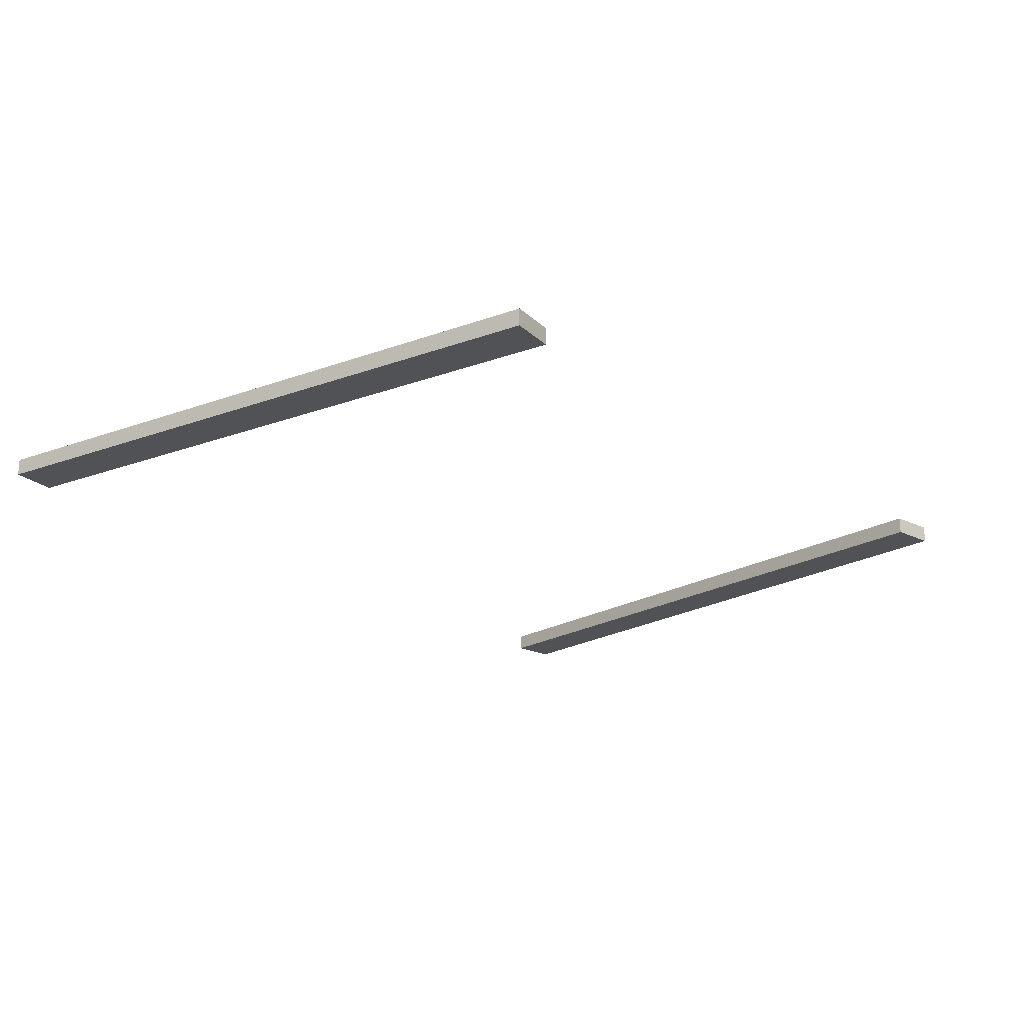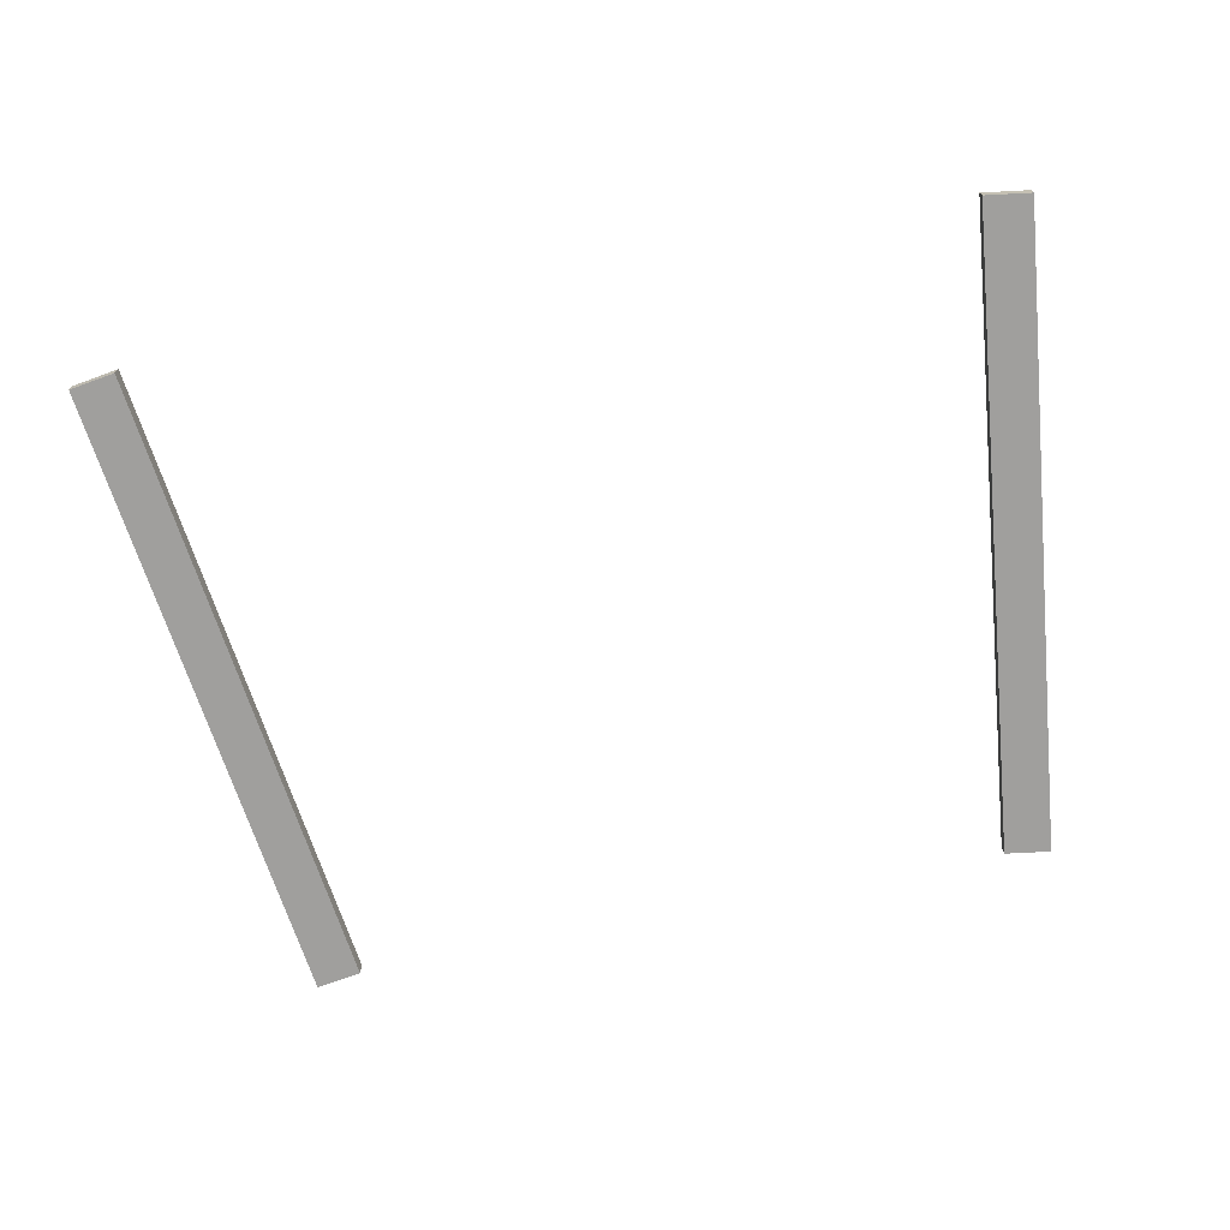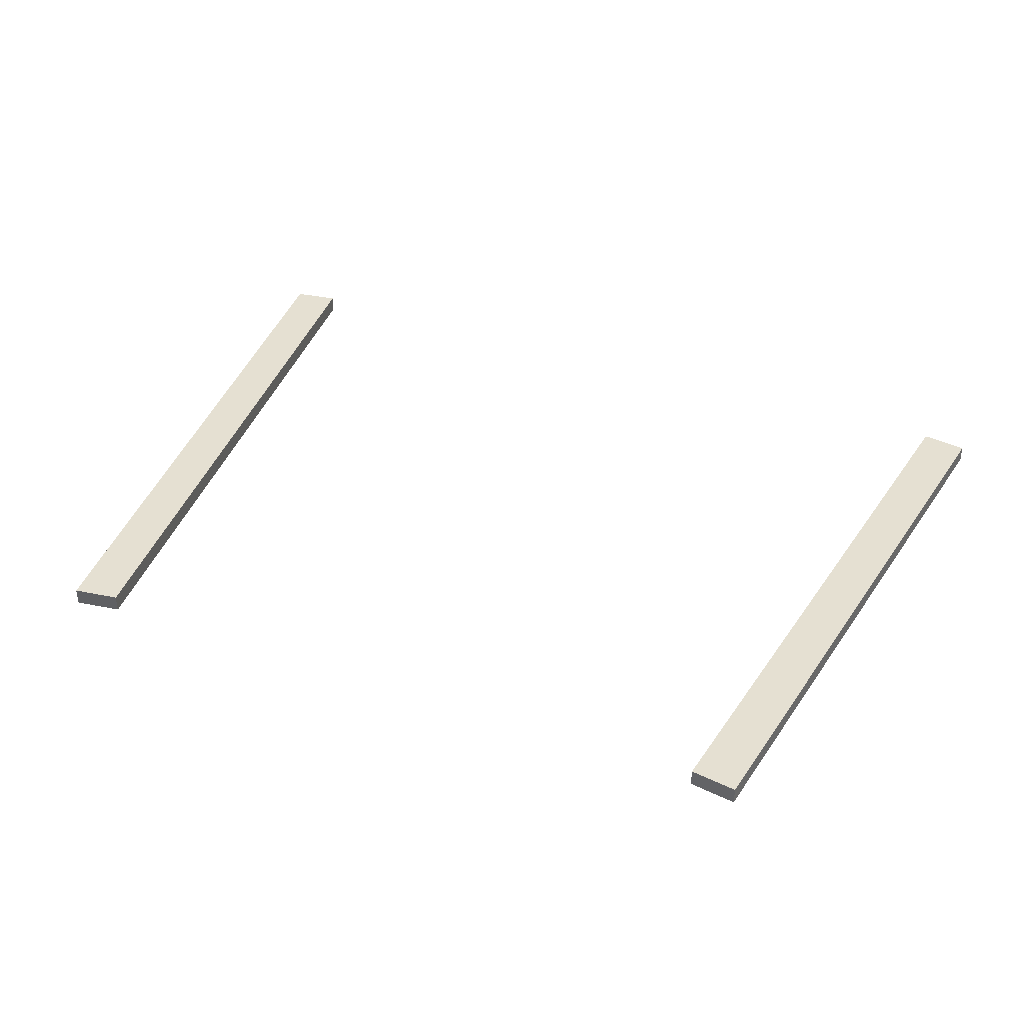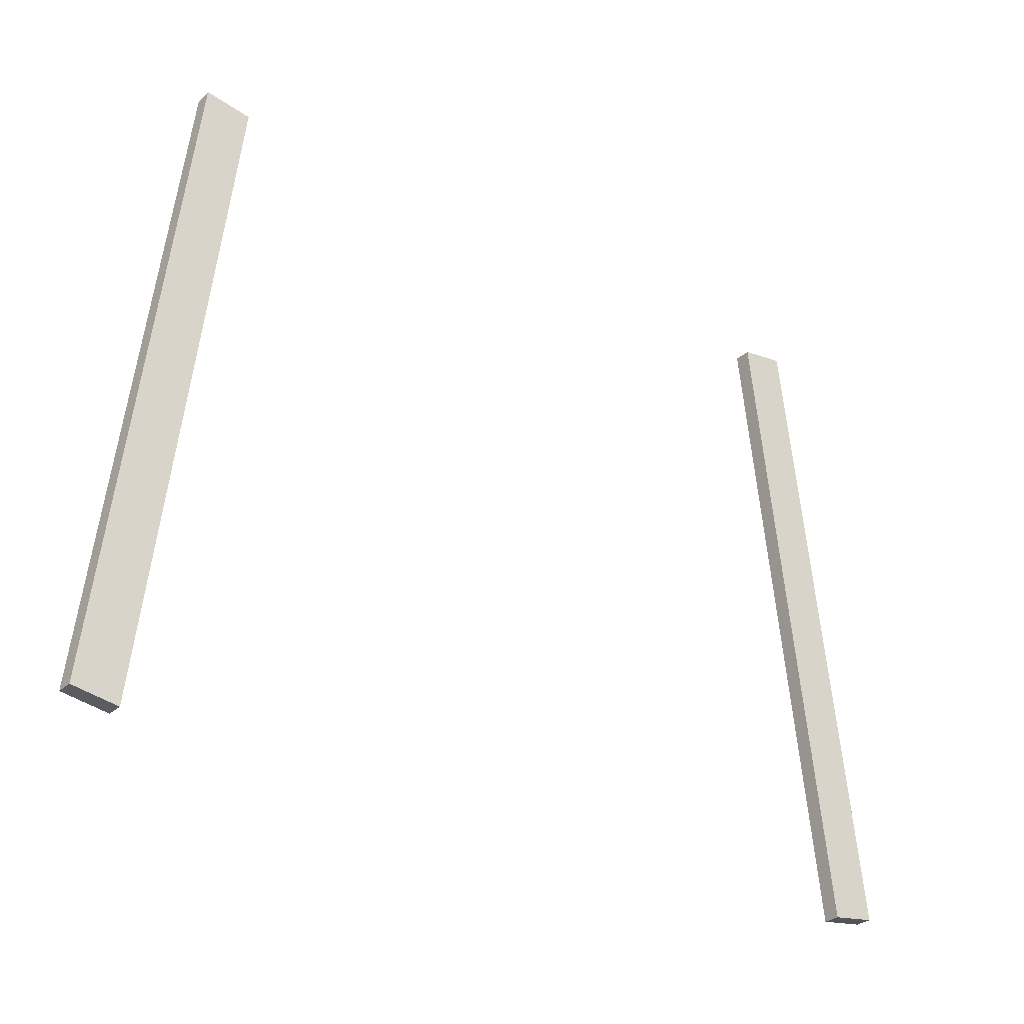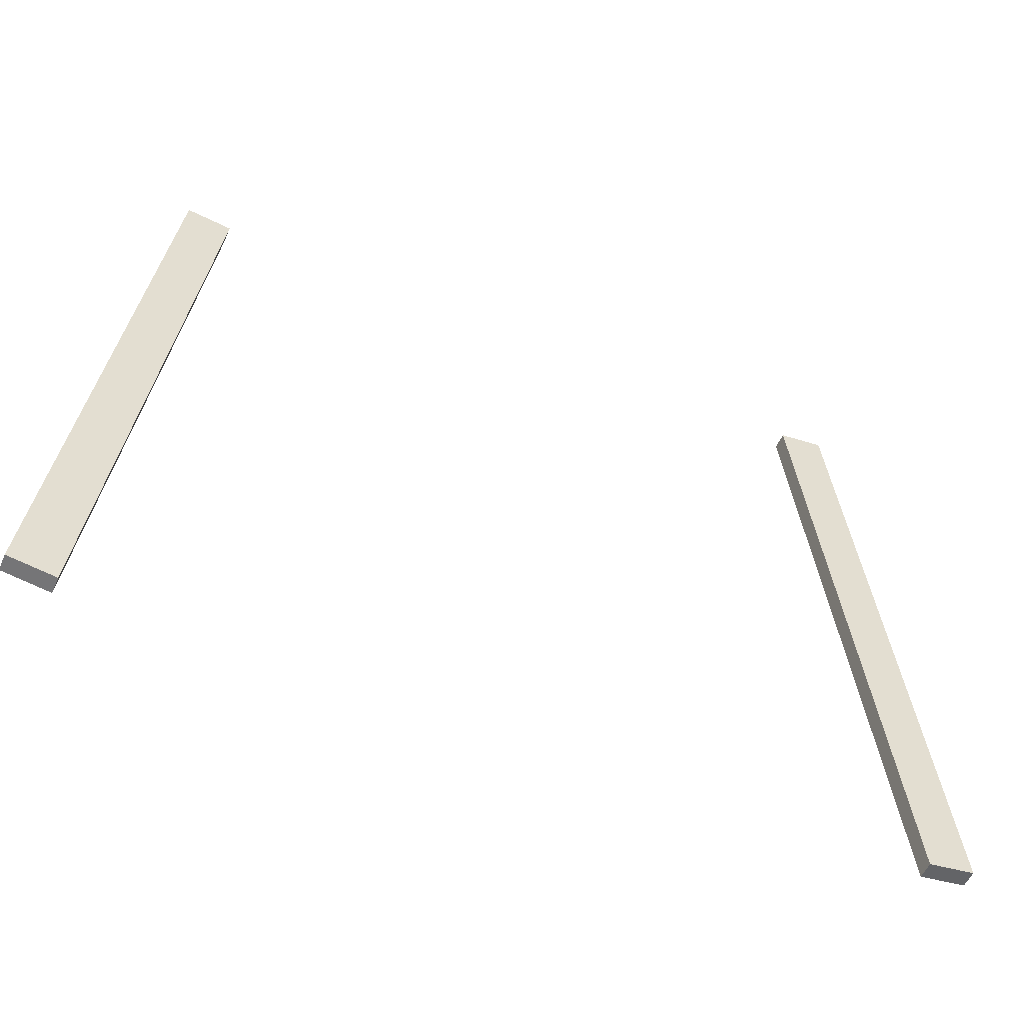
<metadata>
{"format":"obj","ext":"obj","renderer":"f3d","projection":"perspective","resolution":1024,"background":"white","views":[{"elev":-20.8,"azim":130.3,"up":"+Z"},{"elev":-71.4,"azim":11.6,"up":"+Z"},{"elev":37.6,"azim":-156.6,"up":"+Z"},{"elev":-29.9,"azim":142.1,"up":"+Y"},{"elev":-54.3,"azim":156.5,"up":"+Y"}]}
</metadata>
<code>
g GongStrings
v 1.077 -1.724 0.04516
v 0.8749 -0.004073 0.04516
v 0.9973 0.01446 0.04516
v 1.199 -1.706 0.04516
v 0.8749 -0.004073 0.04516
v 0.8749 -0.004073 0
v 0.9973 0.01446 0
v 0.9973 0.01446 0.04516
v 0.8749 -0.004073 0
v 1.077 -1.724 0
v 1.199 -1.706 0
v 0.9973 0.01446 0
v 1.077 -1.724 0
v 1.077 -1.724 0.04516
v 1.199 -1.706 0.04516
v 1.199 -1.706 0
v 1.199 -1.706 0.04516
v 0.9973 0.01446 0.04516
v 0.9973 0.01446 0
v 1.199 -1.706 0
v 1.077 -1.724 0
v 0.8749 -0.004073 0
v 0.8749 -0.004073 0.04516
v 1.077 -1.724 0.04516
v -1.077 -1.724 0.04516
v -1.199 -1.706 0.04516
v -0.9973 0.01446 0.04516
v -0.8749 -0.004073 0.04516
v -0.8749 -0.004073 0.04516
v -0.9973 0.01446 0.04516
v -0.9973 0.01446 0
v -0.8749 -0.004073 0
v -0.8749 -0.004073 0
v -0.9973 0.01446 0
v -1.199 -1.706 0
v -1.077 -1.724 0
v -1.077 -1.724 0
v -1.199 -1.706 0
v -1.199 -1.706 0.04516
v -1.077 -1.724 0.04516
v -1.199 -1.706 0.04516
v -1.199 -1.706 0
v -0.9973 0.01446 0
v -0.9973 0.01446 0.04516
v -1.077 -1.724 0
v -1.077 -1.724 0.04516
v -0.8749 -0.004073 0.04516
v -0.8749 -0.004073 0
g GongStrings_0
f 3 2 1
f 4 3 1
f 7 6 5
f 8 7 5
f 11 10 9
f 12 11 9
f 15 14 13
f 16 15 13
f 19 18 17
f 20 19 17
f 23 22 21
f 24 23 21
f 27 26 25
f 28 27 25
f 31 30 29
f 32 31 29
f 35 34 33
f 36 35 33
f 39 38 37
f 40 39 37
f 43 42 41
f 44 43 41
f 47 46 45
f 48 47 45

</code>
